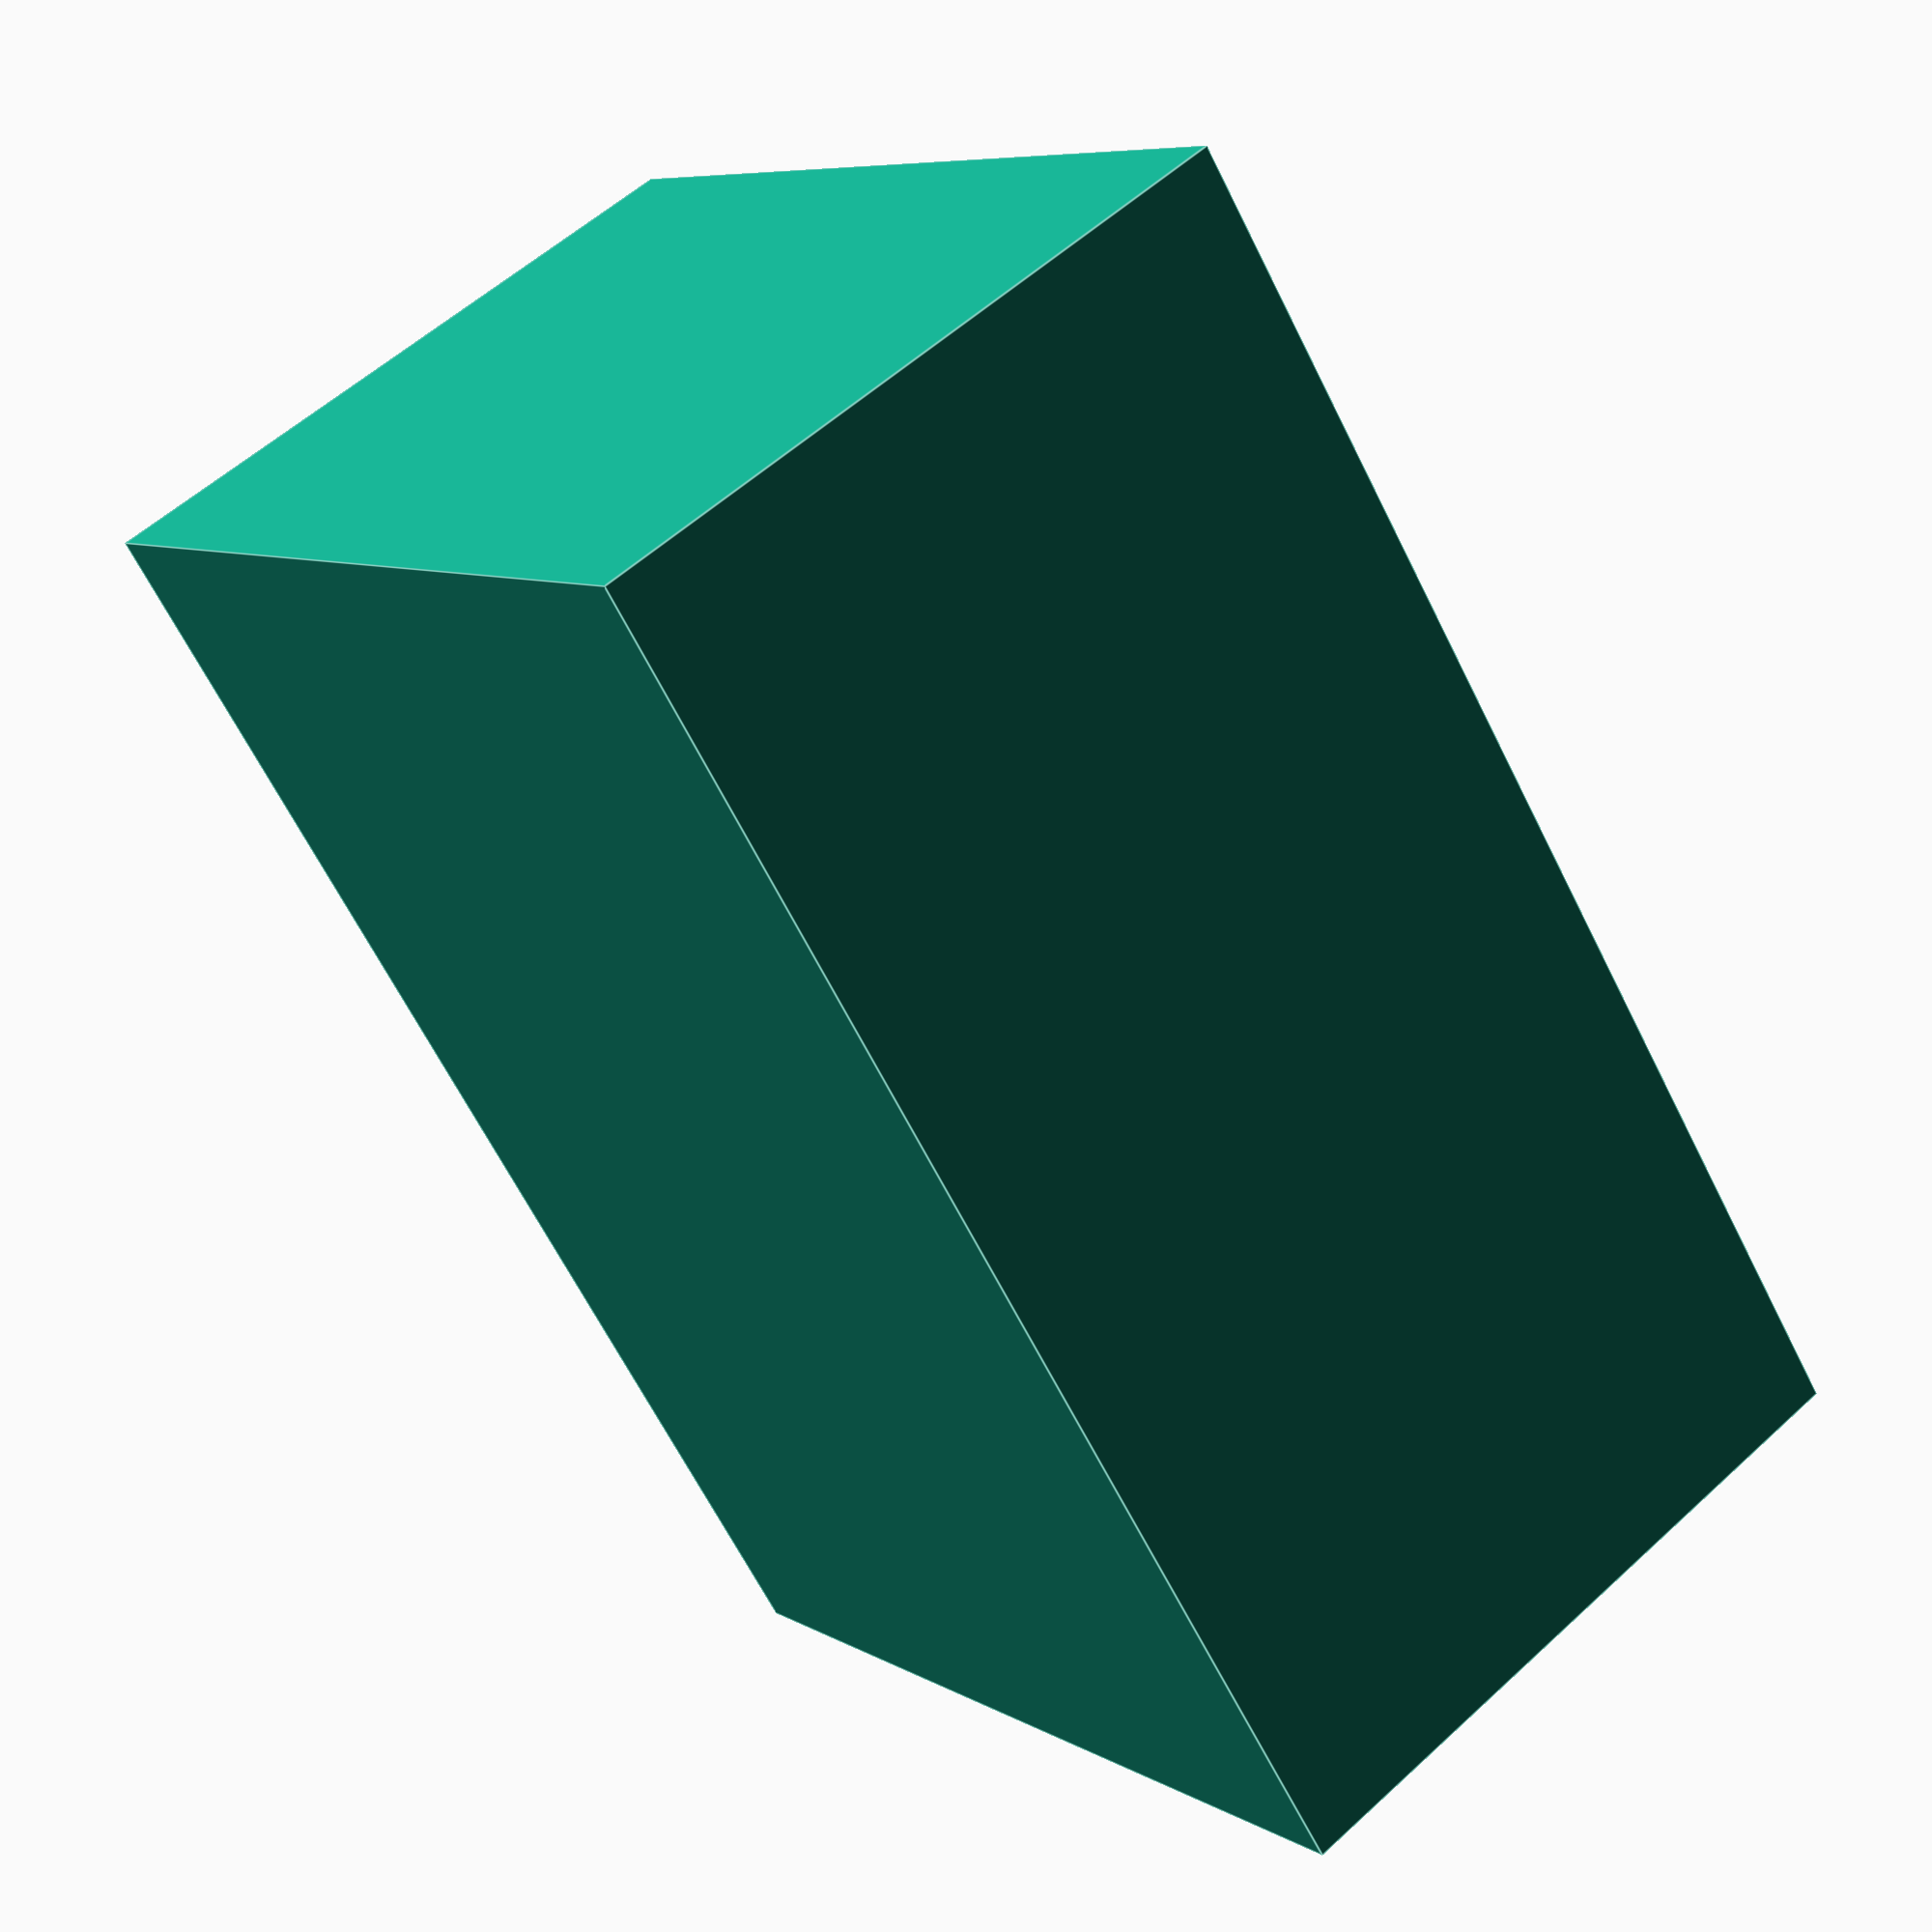
<openscad>
echo(version=version());

// Values are in millimeters

$fs=0.5;
////////////////////////////

// want something game controller-ish (eventually)

extruder_width = 0.4;
wall_thickness = 2*extruder_width;

battery_thickness = 6 + 4; // +3 for the pins poking outthe bottom of the circuit board.

// How much gap to have between the circuit board and the wall
twTolerence = [extruder_width, extruder_width, 0] * 2; // *2 for both sides

// Size to hold the tri-wing plus JoyWings (the cube that the circuit board fills)
// Top of case should be right inside joysitck tops
triWing = [71, 51, 25 + battery_thickness];

twPegRadius = 1.22;
twEdgeToPegCenter = 2.57;
// The locations of the outter four peg holes (on centers)
twPegs = [
  [twEdgeToPegCenter, twEdgeToPegCenter, 0],
  [triWing[0]-twEdgeToPegCenter, twEdgeToPegCenter, 0],
  [triWing[0]-twEdgeToPegCenter, triWing[1]-twEdgeToPegCenter, 0],
  [twEdgeToPegCenter, triWing[1]-twEdgeToPegCenter, 0],
];

// Need a box to hold the tri-wing with stuff on top.
// Need a top that has openings/buttons in the correct places.
// Need space in bottom for LiPo.

module peg(h1=5, r1=1.22, r2=2.57) {
  h2=r1*2;
  translate([-r2,-r2,0]) cube([r2*2, r2*2, h1]);
  cylinder(r=r1,h=h1+h2/2);
  translate([0, 0, h1+h2/2]) sphere(r=r1);
}

module case() {
  difference() {
    cube(triWing + [2*wall_thickness,2*wall_thickness,2*wall_thickness] + twTolerence);
    // Inside:
    translate([wall_thickness,wall_thickness,wall_thickness]) {
      cube(triWing + [0,0,3] + twTolerence);
    }
  }
  translate([wall_thickness,wall_thickness,0] + twTolerence/2) {
    for (l = twPegs) {
      translate(l + [0,0,wall_thickness])
        peg(h1=battery_thickness, r1=twPegRadius, r2=twEdgeToPegCenter);
    }
  }
  // Now add support pegs to hold board above battery
}

// A flat plate with the four pegs so we can test alignment.
module plate_test() {
  //cube([triWing[0],triWing[1],wall_thickness]);
  for (l = twPegs) {
    translate(l + [0,0,wall_thickness])
      peg(h1=battery_thickness, r1=twPegRadius, r2=twEdgeToPegCenter);
  }
}


case();
//plate_test();
//peg();


// vim: set ai et sw=2 ts=2 :

</openscad>
<views>
elev=123.3 azim=310.1 roll=313.8 proj=p view=edges
</views>
